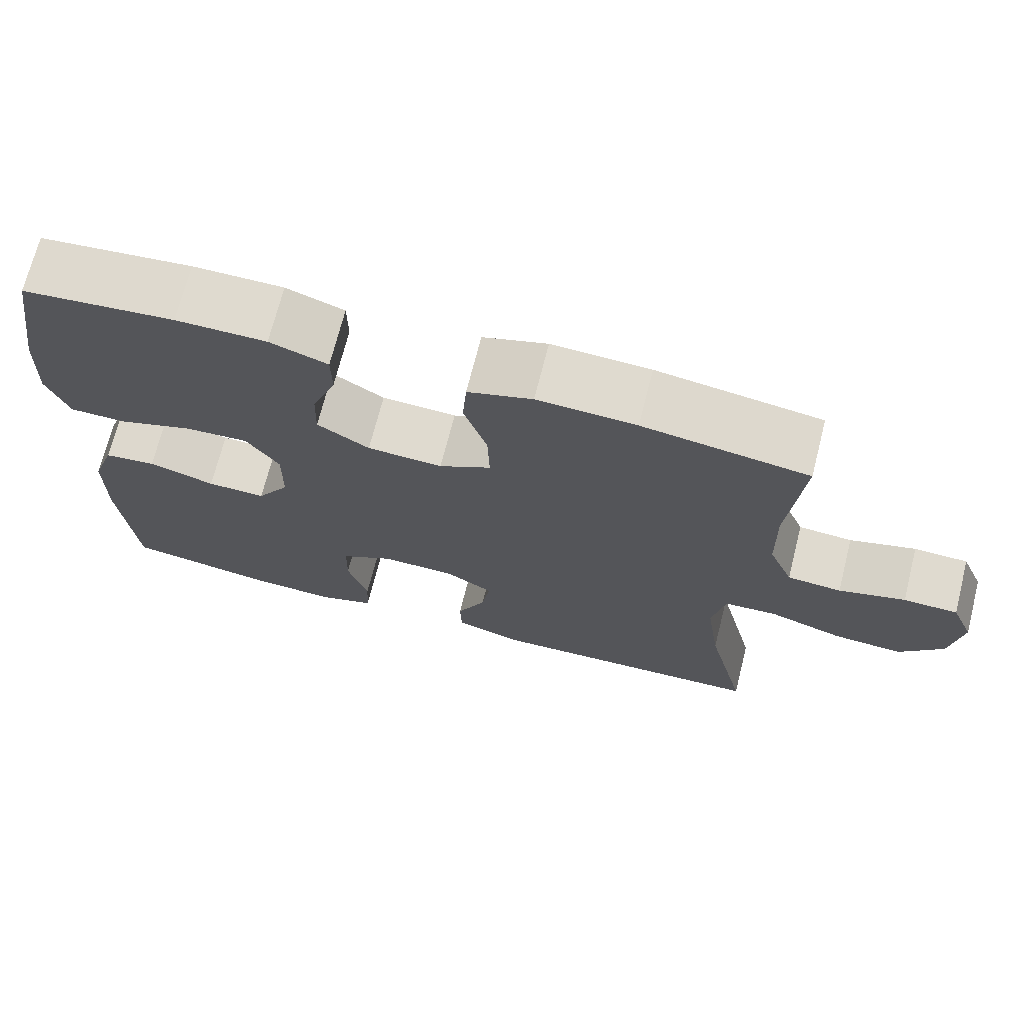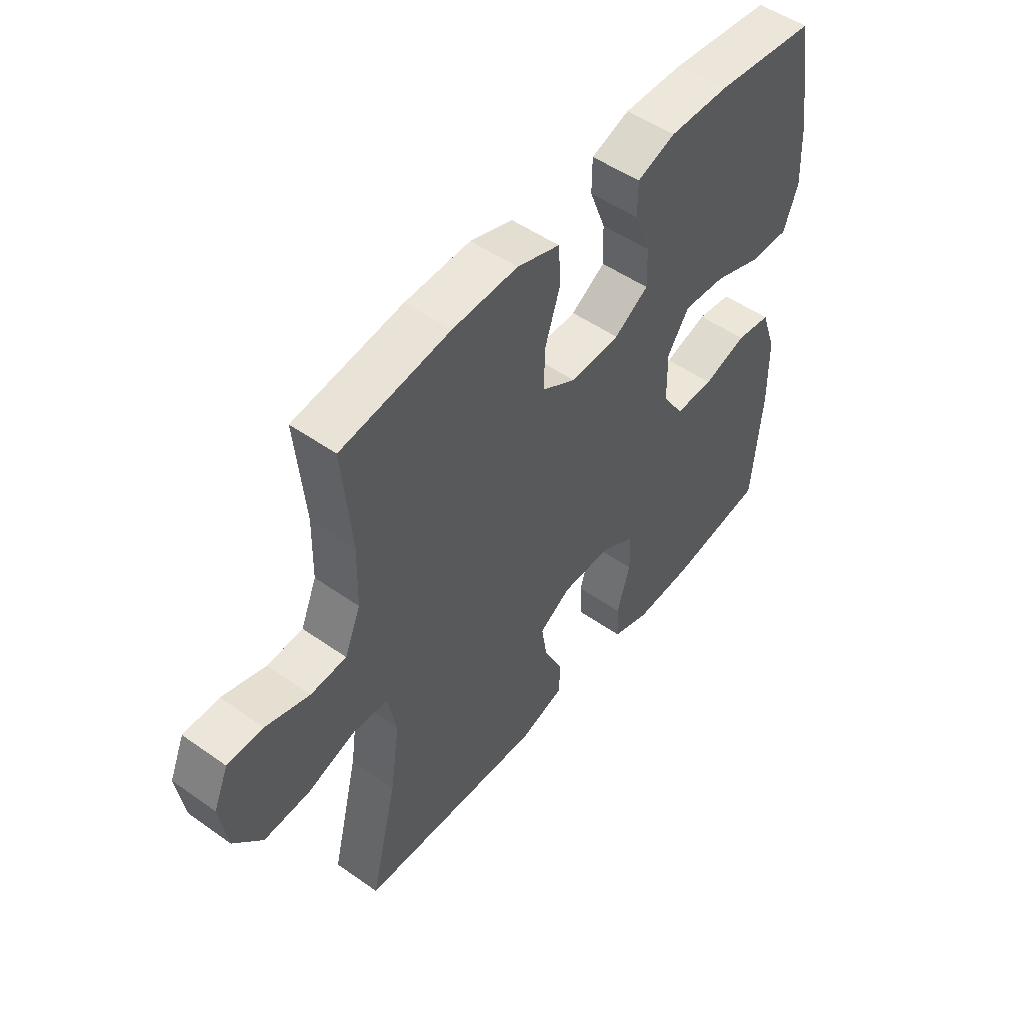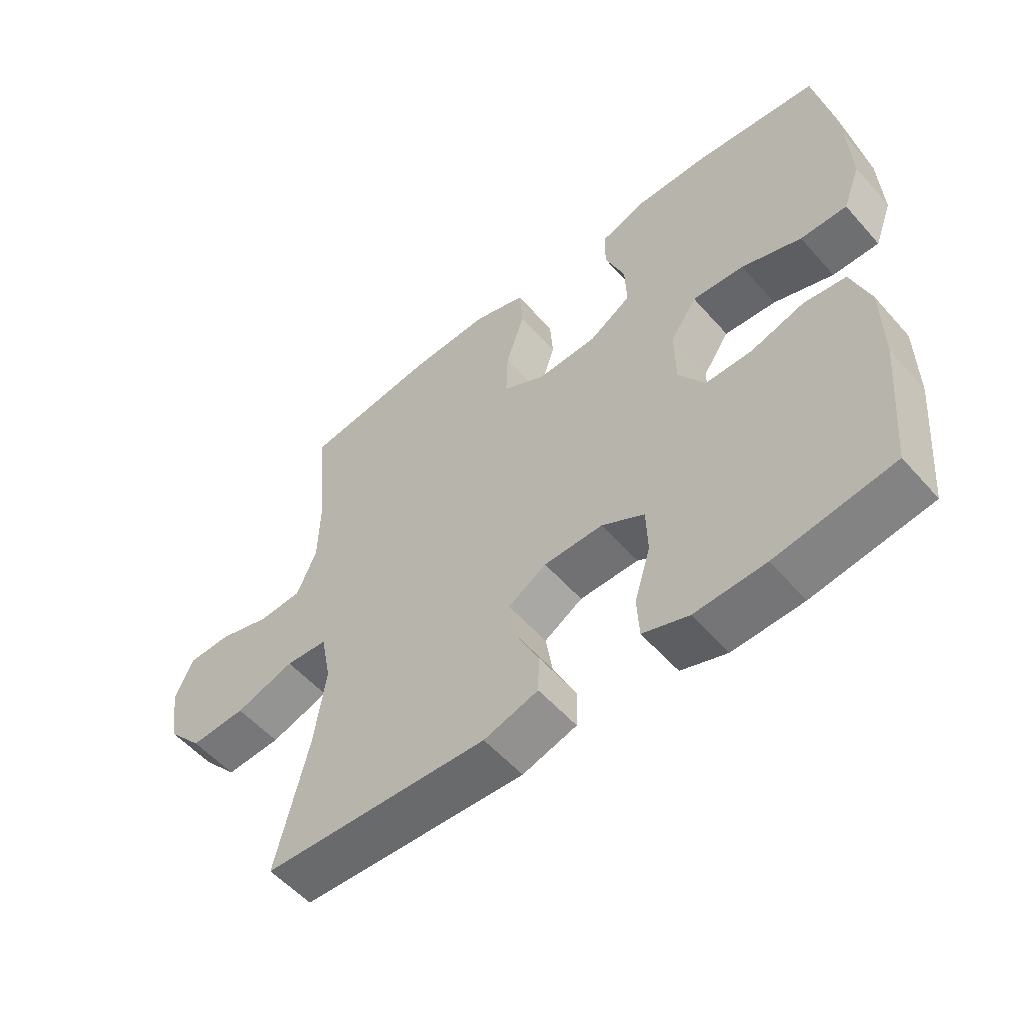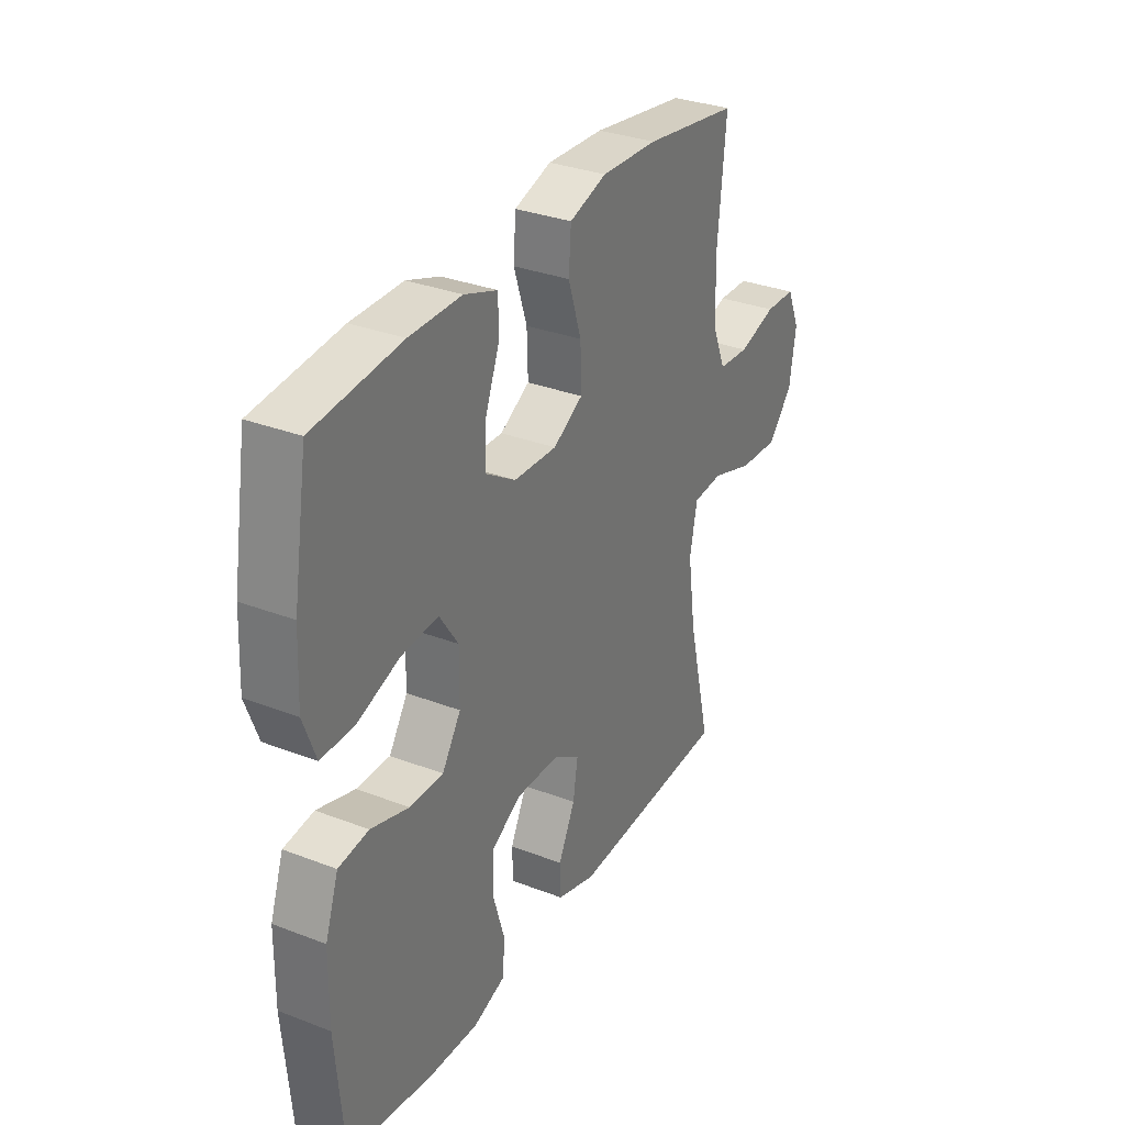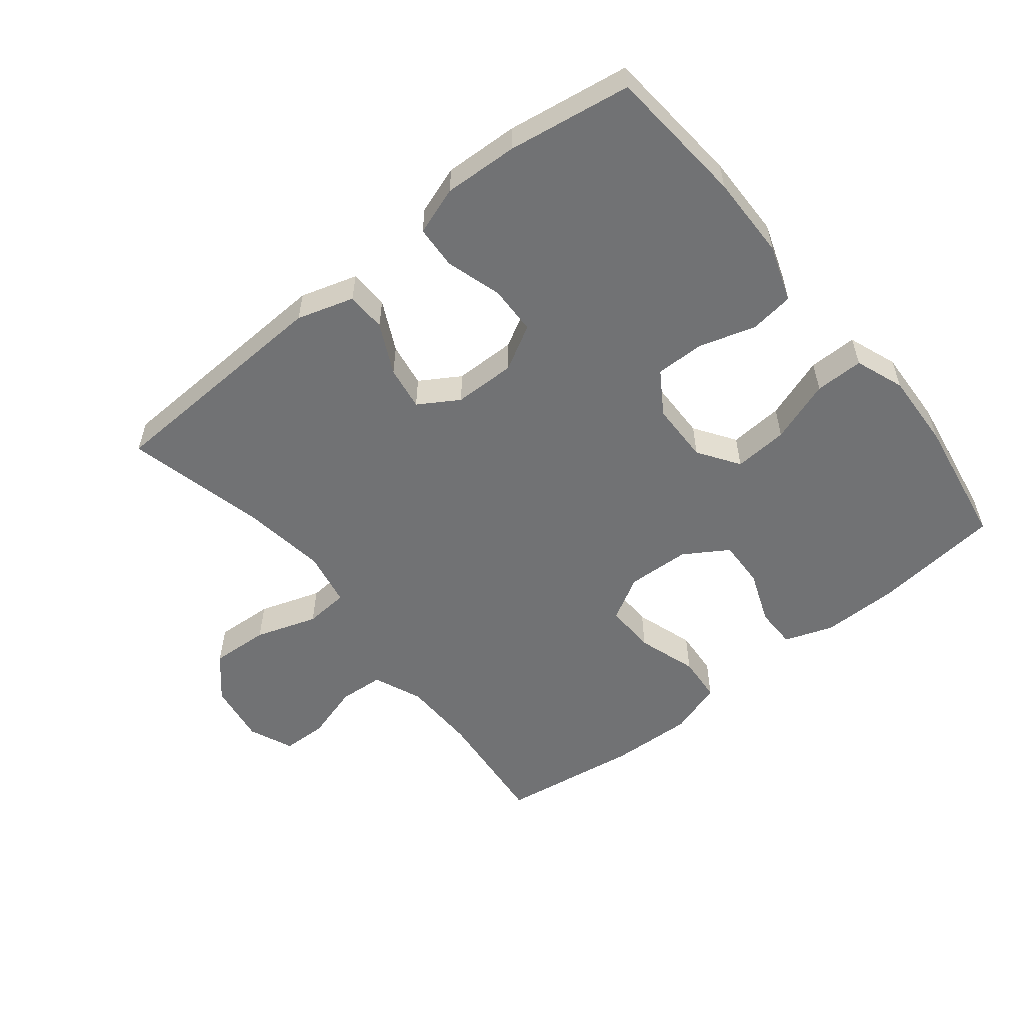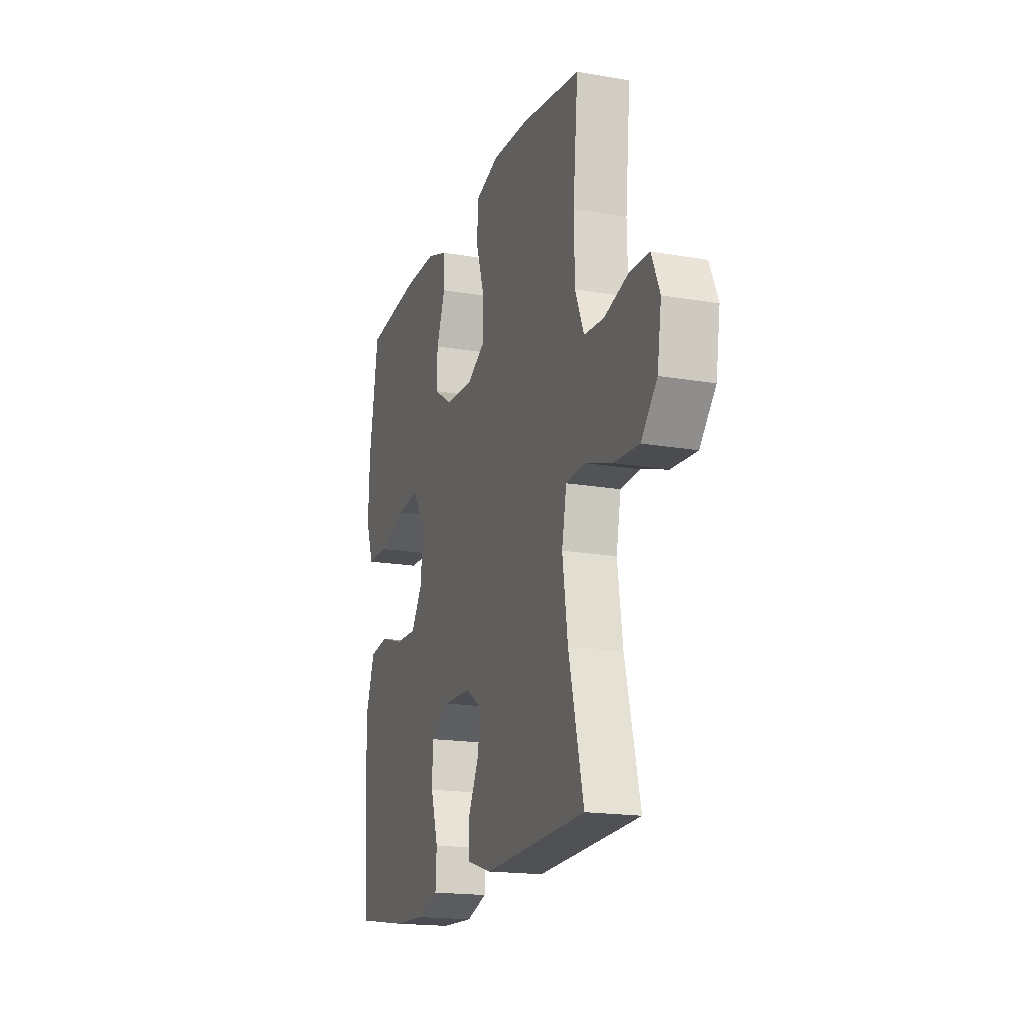
<metadata>
{"format":"obj","ext":"obj","renderer":"f3d","projection":"perspective","resolution":1024,"background":"white","views":[{"elev":70.6,"azim":14.2,"up":"+Z"},{"elev":50.3,"azim":127.8,"up":"+Z"},{"elev":-54.8,"azim":-139.5,"up":"+Z"},{"elev":31.9,"azim":-61.6,"up":"+Z"},{"elev":-55.4,"azim":-141.3,"up":"+Y"},{"elev":-17.9,"azim":71.3,"up":"+Z"}]}
</metadata>
<code>
o path626
v -0.5713 0.0375 0.2936
v -0.5768 0.0375 0.1733
v -0.5481 0.0375 0.09682
v -0.4724 0.0375 0.09712
v -0.3748 0.0375 0.1313
v -0.2903 0.0375 0.1372
v -0.2471 0.0375 0.07324
v -0.2486 0.0375 -0.02165
v -0.2915 0.0375 -0.08818
v -0.3685 0.0375 -0.08726
v -0.4556 0.0375 -0.0605
v -0.5247 0.0375 -0.06965
v -0.5552 0.0375 -0.1572
v -0.5569 0.0375 -0.2882
v -0.538 0.0375 -0.5058
v -0.3452 0.0375 -0.5357
v -0.23 0.0375 -0.5408
v -0.1551 0.0375 -0.5152
v -0.1513 0.0375 -0.4475
v -0.1779 0.0375 -0.3602
v -0.1757 0.0375 -0.2845
v -0.1059 0.0375 -0.2457
v -0.009324 0.0375 -0.2469
v 0.05315 0.0375 -0.2854
v 0.04208 0.0375 -0.3546
v 0.003687 0.0375 -0.433
v 0.005637 0.0375 -0.495
v 0.09448 0.0375 -0.5221
v 0.4637 0.0375 -0.5058
v 0.4106 0.0375 -0.2864
v 0.3918 0.0375 -0.1551
v 0.4087 0.0375 -0.06909
v 0.4774 0.0375 -0.06404
v 0.5742 0.0375 -0.09602
v 0.6653 0.0375 -0.1013
v 0.7222 0.0375 -0.03675
v 0.7372 0.0375 0.05935
v 0.7078 0.0375 0.1281
v 0.637 0.0375 0.1302
v 0.5506 0.0375 0.1044
v 0.4799 0.0375 0.1094
v 0.448 0.0375 0.1856
v 0.4455 0.0375 0.3019
v 0.4637 0.0375 0.4961
v 0.2469 0.0375 0.5282
v 0.117 0.0375 0.5336
v 0.03196 0.0375 0.5062
v 0.0266 0.0375 0.4337
v 0.057 0.0375 0.3407
v 0.05947 0.0375 0.261
v -0.008873 0.0375 0.2221
v -0.1078 0.0375 0.2263
v -0.1762 0.0375 0.2694
v -0.1737 0.0375 0.3437
v -0.1417 0.0375 0.4263
v -0.1422 0.0375 0.4908
v -0.2183 0.0375 0.5178
v -0.3375 0.0375 0.5173
v -0.538 0.0375 0.4961
v -0.5713 -0.0375 0.2936
v -0.5768 -0.0375 0.1733
v -0.5481 -0.0375 0.09682
v -0.4724 -0.0375 0.09712
v -0.3748 -0.0375 0.1313
v -0.2903 -0.0375 0.1372
v -0.2471 -0.0375 0.07324
v -0.2486 -0.0375 -0.02165
v -0.2915 -0.0375 -0.08818
v -0.3685 -0.0375 -0.08726
v -0.4556 -0.0375 -0.0605
v -0.5247 -0.0375 -0.06965
v -0.5552 -0.0375 -0.1572
v -0.5569 -0.0375 -0.2882
v -0.538 -0.0375 -0.5058
v -0.3452 -0.0375 -0.5357
v -0.23 -0.0375 -0.5408
v -0.1551 -0.0375 -0.5152
v -0.1513 -0.0375 -0.4475
v -0.1779 -0.0375 -0.3602
v -0.1757 -0.0375 -0.2845
v -0.1059 -0.0375 -0.2457
v -0.009324 -0.0375 -0.2469
v 0.05315 -0.0375 -0.2854
v 0.04208 -0.0375 -0.3546
v 0.003687 -0.0375 -0.433
v 0.005637 -0.0375 -0.495
v 0.09448 -0.0375 -0.5221
v 0.4637 -0.0375 -0.5058
v 0.4106 -0.0375 -0.2864
v 0.3918 -0.0375 -0.1551
v 0.4087 -0.0375 -0.06909
v 0.4774 -0.0375 -0.06404
v 0.5742 -0.0375 -0.09602
v 0.6653 -0.0375 -0.1013
v 0.7222 -0.0375 -0.03675
v 0.7372 -0.0375 0.05935
v 0.7078 -0.0375 0.1281
v 0.637 -0.0375 0.1302
v 0.5506 -0.0375 0.1044
v 0.4799 -0.0375 0.1094
v 0.448 -0.0375 0.1856
v 0.4455 -0.0375 0.3019
v 0.4637 -0.0375 0.4961
v 0.2469 -0.0375 0.5282
v 0.117 -0.0375 0.5336
v 0.03196 -0.0375 0.5062
v 0.0266 -0.0375 0.4337
v 0.057 -0.0375 0.3407
v 0.05947 -0.0375 0.261
v -0.008873 -0.0375 0.2221
v -0.1078 -0.0375 0.2263
v -0.1762 -0.0375 0.2694
v -0.1737 -0.0375 0.3437
v -0.1417 -0.0375 0.4263
v -0.1422 -0.0375 0.4908
v -0.2183 -0.0375 0.5178
v -0.3375 -0.0375 0.5173
v -0.538 -0.0375 0.4961
v -0.5713 0.0375 0.2936
v -0.5768 0.0375 0.1733
v -0.5481 0.0375 0.09682
v -0.5481 0.0375 0.09682
v -0.5552 0.0375 -0.1572
v -0.5569 0.0375 -0.2882
v -0.5247 0.0375 -0.06965
v -0.5247 0.0375 -0.06965
v -0.4724 0.0375 0.09712
v -0.538 0.0375 0.4961
v -0.538 0.0375 0.4961
v -0.538 0.0375 -0.5058
v -0.538 0.0375 -0.5058
v -0.4556 0.0375 -0.0605
v -0.3748 0.0375 0.1313
v -0.3685 0.0375 -0.08726
v -0.3452 0.0375 -0.5357
v -0.3375 0.0375 0.5173
v -0.2903 0.0375 0.1372
v -0.2915 0.0375 -0.08818
v -0.23 0.0375 -0.5408
v -0.2183 0.0375 0.5178
v -0.2486 0.0375 -0.02165
v -0.2471 0.0375 0.07324
v -0.1551 0.0375 -0.5152
v -0.1551 0.0375 -0.5152
v -0.1422 0.0375 0.4908
v -0.1422 0.0375 0.4908
v -0.1762 0.0375 0.2694
v -0.1737 0.0375 0.3437
v -0.1779 0.0375 -0.3602
v -0.1757 0.0375 -0.2845
v -0.1513 0.0375 -0.4475
v -0.1078 0.0375 0.2263
v -0.1059 0.0375 -0.2457
v -0.1417 0.0375 0.4263
v -0.008873 0.0375 0.2221
v -0.009324 0.0375 -0.2469
v 0.05315 0.0375 -0.2854
v 0.05315 0.0375 -0.2854
v 0.05947 0.0375 0.261
v 0.05947 0.0375 0.261
v 0.04208 0.0375 -0.3546
v 0.003687 0.0375 -0.433
v 0.005637 0.0375 -0.495
v 0.005637 0.0375 -0.495
v 0.09448 0.0375 -0.5221
v 0.03196 0.0375 0.5062
v 0.03196 0.0375 0.5062
v 0.0266 0.0375 0.4337
v 0.057 0.0375 0.3407
v 0.117 0.0375 0.5336
v 0.2469 0.0375 0.5282
v 0.4637 0.0375 0.4961
v 0.4637 0.0375 0.4961
v 0.3918 0.0375 -0.1551
v 0.4087 0.0375 -0.06909
v 0.4087 0.0375 -0.06909
v 0.4106 0.0375 -0.2864
v 0.4455 0.0375 0.3019
v 0.448 0.0375 0.1856
v 0.4774 0.0375 -0.06404
v 0.4637 0.0375 -0.5058
v 0.4637 0.0375 -0.5058
v 0.4799 0.0375 0.1094
v 0.4799 0.0375 0.1094
v 0.5742 0.0375 -0.09602
v 0.5506 0.0375 0.1044
v 0.637 0.0375 0.1302
v 0.6653 0.0375 -0.1013
v 0.7078 0.0375 0.1281
v 0.7078 0.0375 0.1281
v 0.7222 0.0375 -0.03675
v 0.7372 0.0375 0.05935
v -0.5713 -0.0375 0.2936
v -0.5768 -0.0375 0.1733
v -0.5481 -0.0375 0.09682
v -0.5481 -0.0375 0.09682
v -0.5552 -0.0375 -0.1572
v -0.5569 -0.0375 -0.2882
v -0.5247 -0.0375 -0.06965
v -0.5247 -0.0375 -0.06965
v -0.4724 -0.0375 0.09712
v -0.538 -0.0375 0.4961
v -0.538 -0.0375 0.4961
v -0.538 -0.0375 -0.5058
v -0.538 -0.0375 -0.5058
v -0.4556 -0.0375 -0.0605
v -0.3748 -0.0375 0.1313
v -0.3685 -0.0375 -0.08726
v -0.3452 -0.0375 -0.5357
v -0.3375 -0.0375 0.5173
v -0.2903 -0.0375 0.1372
v -0.2915 -0.0375 -0.08818
v -0.23 -0.0375 -0.5408
v -0.2183 -0.0375 0.5178
v -0.2486 -0.0375 -0.02165
v -0.2471 -0.0375 0.07324
v -0.1551 -0.0375 -0.5152
v -0.1551 -0.0375 -0.5152
v -0.1422 -0.0375 0.4908
v -0.1422 -0.0375 0.4908
v -0.1762 -0.0375 0.2694
v -0.1737 -0.0375 0.3437
v -0.1779 -0.0375 -0.3602
v -0.1757 -0.0375 -0.2845
v -0.1513 -0.0375 -0.4475
v -0.1078 -0.0375 0.2263
v -0.1059 -0.0375 -0.2457
v -0.1417 -0.0375 0.4263
v -0.008873 -0.0375 0.2221
v -0.009324 -0.0375 -0.2469
v 0.05315 -0.0375 -0.2854
v 0.05315 -0.0375 -0.2854
v 0.05947 -0.0375 0.261
v 0.05947 -0.0375 0.261
v 0.04208 -0.0375 -0.3546
v 0.003687 -0.0375 -0.433
v 0.005637 -0.0375 -0.495
v 0.005637 -0.0375 -0.495
v 0.09448 -0.0375 -0.5221
v 0.03196 -0.0375 0.5062
v 0.03196 -0.0375 0.5062
v 0.0266 -0.0375 0.4337
v 0.057 -0.0375 0.3407
v 0.117 -0.0375 0.5336
v 0.2469 -0.0375 0.5282
v 0.4637 -0.0375 0.4961
v 0.4637 -0.0375 0.4961
v 0.3918 -0.0375 -0.1551
v 0.4087 -0.0375 -0.06909
v 0.4087 -0.0375 -0.06909
v 0.4106 -0.0375 -0.2864
v 0.4455 -0.0375 0.3019
v 0.448 -0.0375 0.1856
v 0.4774 -0.0375 -0.06404
v 0.4637 -0.0375 -0.5058
v 0.4637 -0.0375 -0.5058
v 0.4799 -0.0375 0.1094
v 0.4799 -0.0375 0.1094
v 0.5742 -0.0375 -0.09602
v 0.5506 -0.0375 0.1044
v 0.637 -0.0375 0.1302
v 0.6653 -0.0375 -0.1013
v 0.7078 -0.0375 0.1281
v 0.7078 -0.0375 0.1281
v 0.7222 -0.0375 -0.03675
v 0.7372 -0.0375 0.05935
f 249 233 229
f 248 249 231
f 259 260 254
f 216 226 211
f 260 265 261
f 212 227 215
f 208 224 212
f 198 209 223
f 226 221 211
f 233 252 243
f 248 231 251
f 211 221 207
f 193 207 210
f 249 229 230
f 224 208 198
f 223 213 225
f 260 257 254
f 253 233 249
f 215 229 216
f 229 226 216
f 230 215 227
f 240 242 244
f 201 194 195
f 197 208 206
f 223 209 213
f 222 210 207
f 214 228 219
f 266 261 265
f 225 213 217
f 257 253 249
f 210 222 214
f 254 257 249
f 227 212 224
f 243 244 242
f 194 207 193
f 263 261 266
f 245 252 246
f 252 233 253
f 239 251 235
f 222 207 221
f 244 243 245
f 229 215 230
f 207 194 201
f 265 260 259
f 193 210 202
f 214 222 228
f 235 236 239
f 239 236 237
f 198 208 197
f 231 249 230
f 197 206 199
f 262 265 259
f 224 198 223
f 255 251 239
f 251 231 235
f 245 243 252
f 209 198 204
f 1 2 61 60
f 2 122 196 61
f 13 14 73 72
f 126 13 72 200
f 3 4 63 62
f 129 1 60 203
f 14 131 205 73
f 11 12 71 70
f 4 5 64 63
f 10 11 70 69
f 15 16 75 74
f 58 59 118 117
f 5 6 65 64
f 9 10 69 68
f 16 17 76 75
f 57 58 117 116
f 8 9 68 67
f 6 7 66 65
f 7 8 67 66
f 17 144 218 76
f 146 57 116 220
f 53 54 113 112
f 20 21 80 79
f 19 20 79 78
f 18 19 78 77
f 52 53 112 111
f 21 22 81 80
f 55 56 115 114
f 54 55 114 113
f 51 52 111 110
f 22 23 82 81
f 23 158 232 82
f 160 51 110 234
f 25 26 85 84
f 26 164 238 85
f 27 28 87 86
f 167 48 107 241
f 48 49 108 107
f 46 47 106 105
f 24 25 84 83
f 49 50 109 108
f 45 46 105 104
f 173 45 104 247
f 31 176 250 90
f 30 31 90 89
f 43 44 103 102
f 42 43 102 101
f 32 33 92 91
f 182 30 89 256
f 28 29 88 87
f 184 42 101 258
f 33 34 93 92
f 40 41 100 99
f 39 40 99 98
f 34 35 94 93
f 190 39 98 264
f 35 36 95 94
f 37 38 97 96
f 36 37 96 95
f 175 155 159
f 174 157 175
f 185 180 186
f 142 137 152
f 186 187 191
f 138 141 153
f 134 138 150
f 124 149 135
f 152 137 147
f 159 169 178
f 174 177 157
f 137 133 147
f 119 136 133
f 175 156 155
f 150 124 134
f 149 151 139
f 186 180 183
f 179 175 159
f 141 142 155
f 155 142 152
f 156 153 141
f 166 170 168
f 127 121 120
f 123 132 134
f 149 139 135
f 148 133 136
f 140 145 154
f 192 191 187
f 151 143 139
f 183 175 179
f 136 140 148
f 180 175 183
f 153 150 138
f 169 168 170
f 120 119 133
f 189 192 187
f 171 172 178
f 178 179 159
f 165 161 177
f 148 147 133
f 170 171 169
f 155 156 141
f 133 127 120
f 191 185 186
f 119 128 136
f 140 154 148
f 161 165 162
f 165 163 162
f 124 123 134
f 157 156 175
f 123 125 132
f 188 185 191
f 150 149 124
f 181 165 177
f 177 161 157
f 171 178 169
f 135 130 124

</code>
